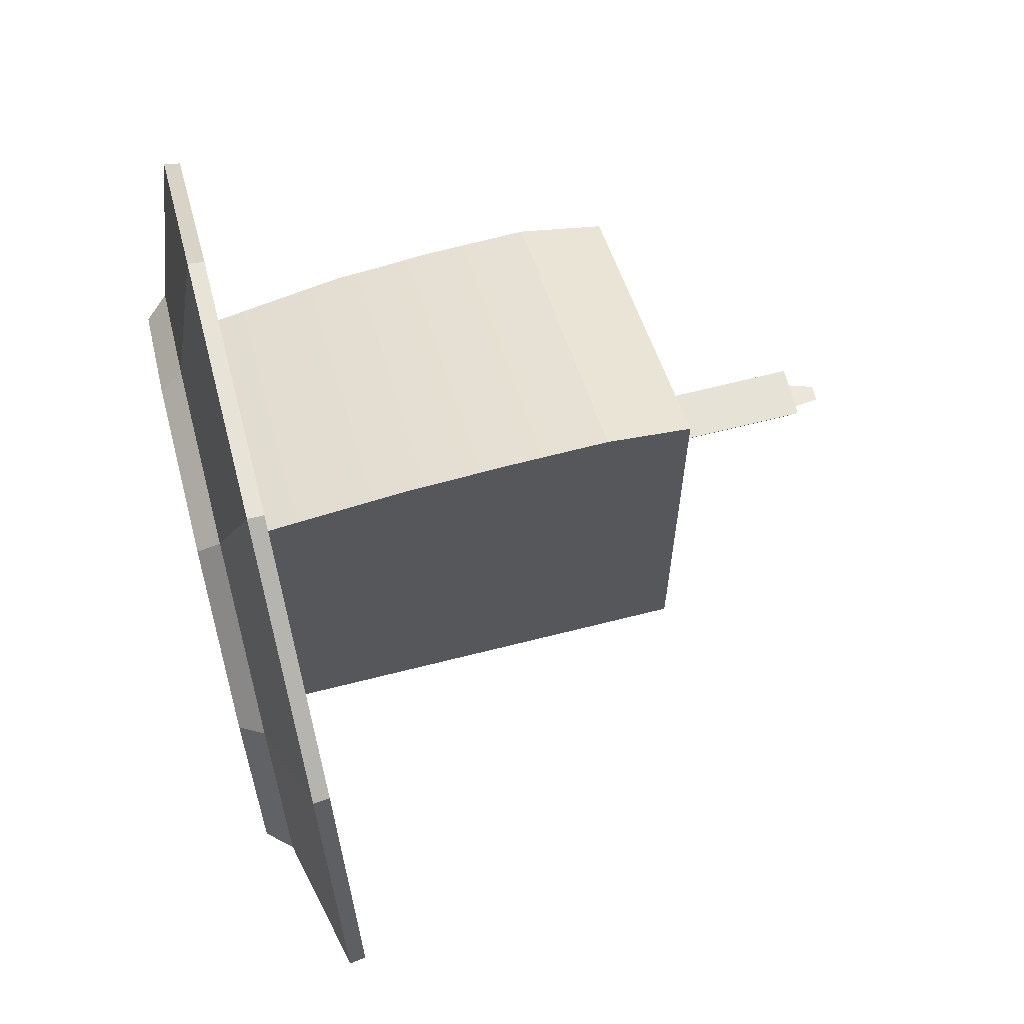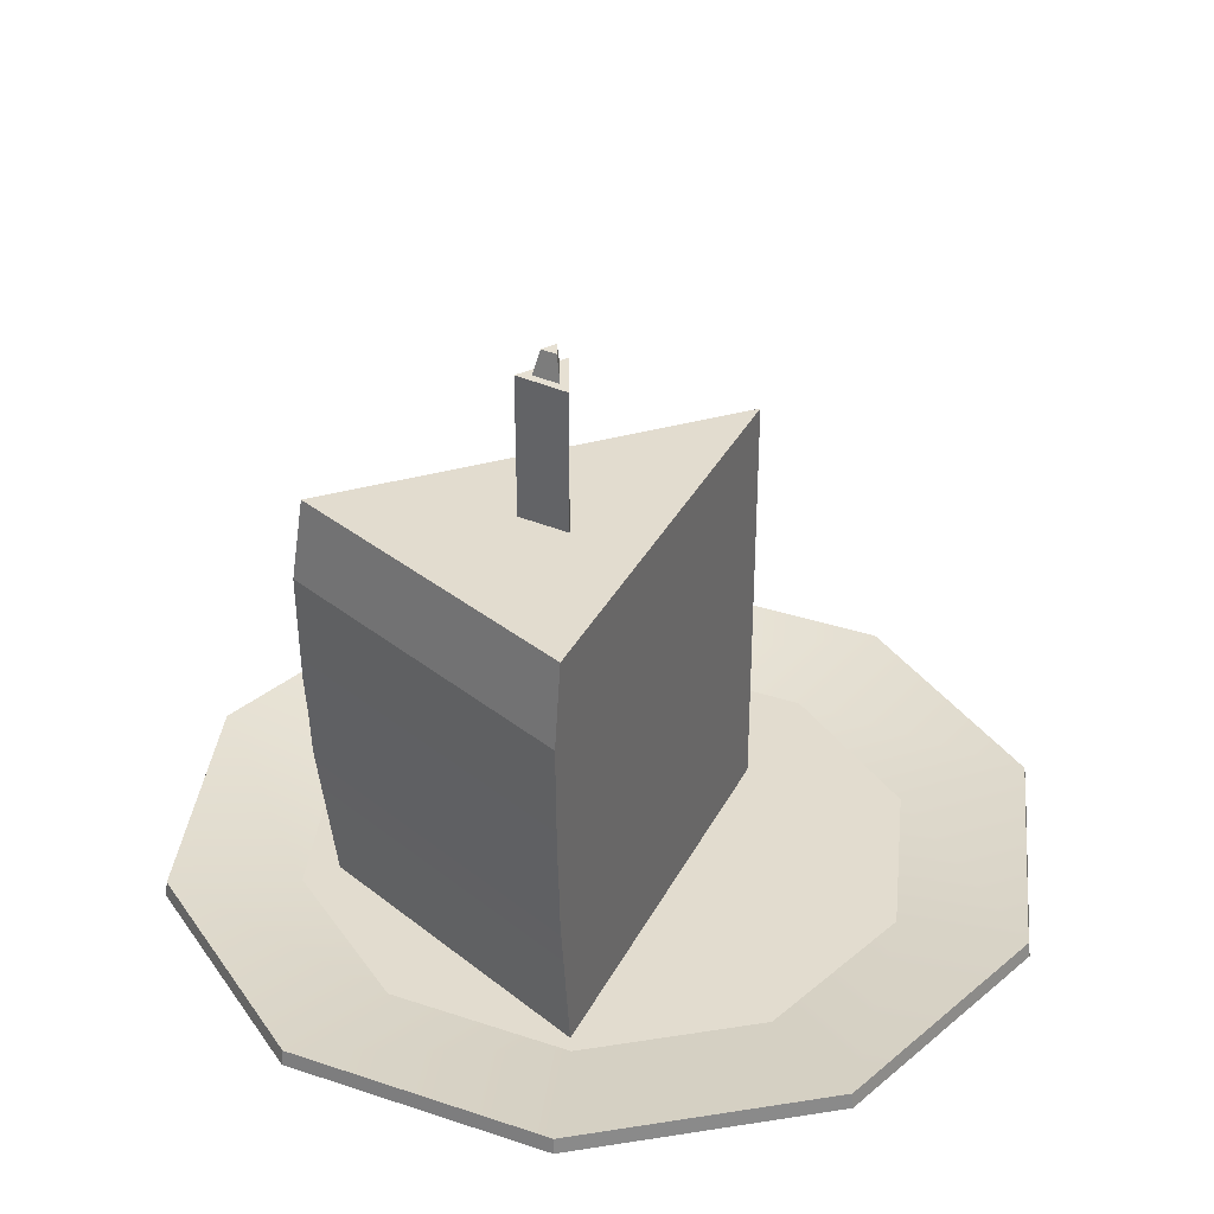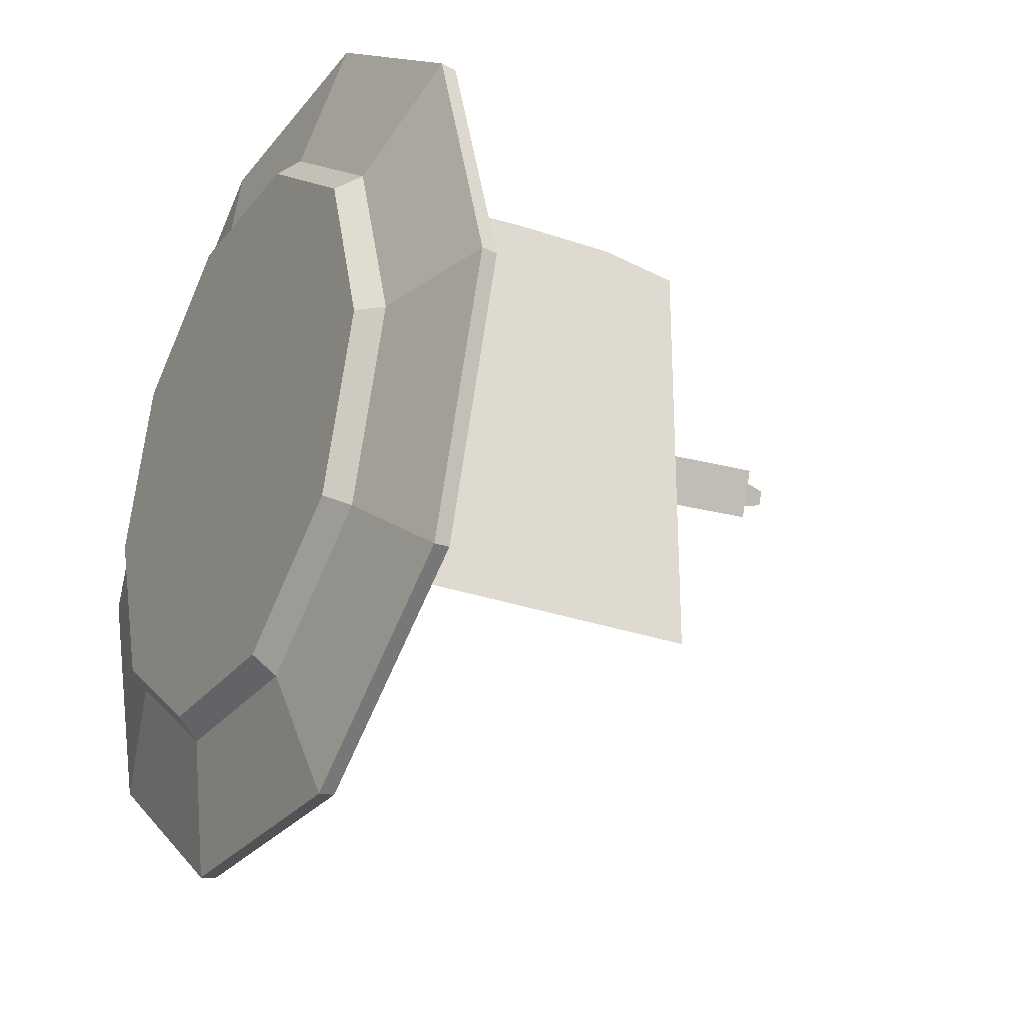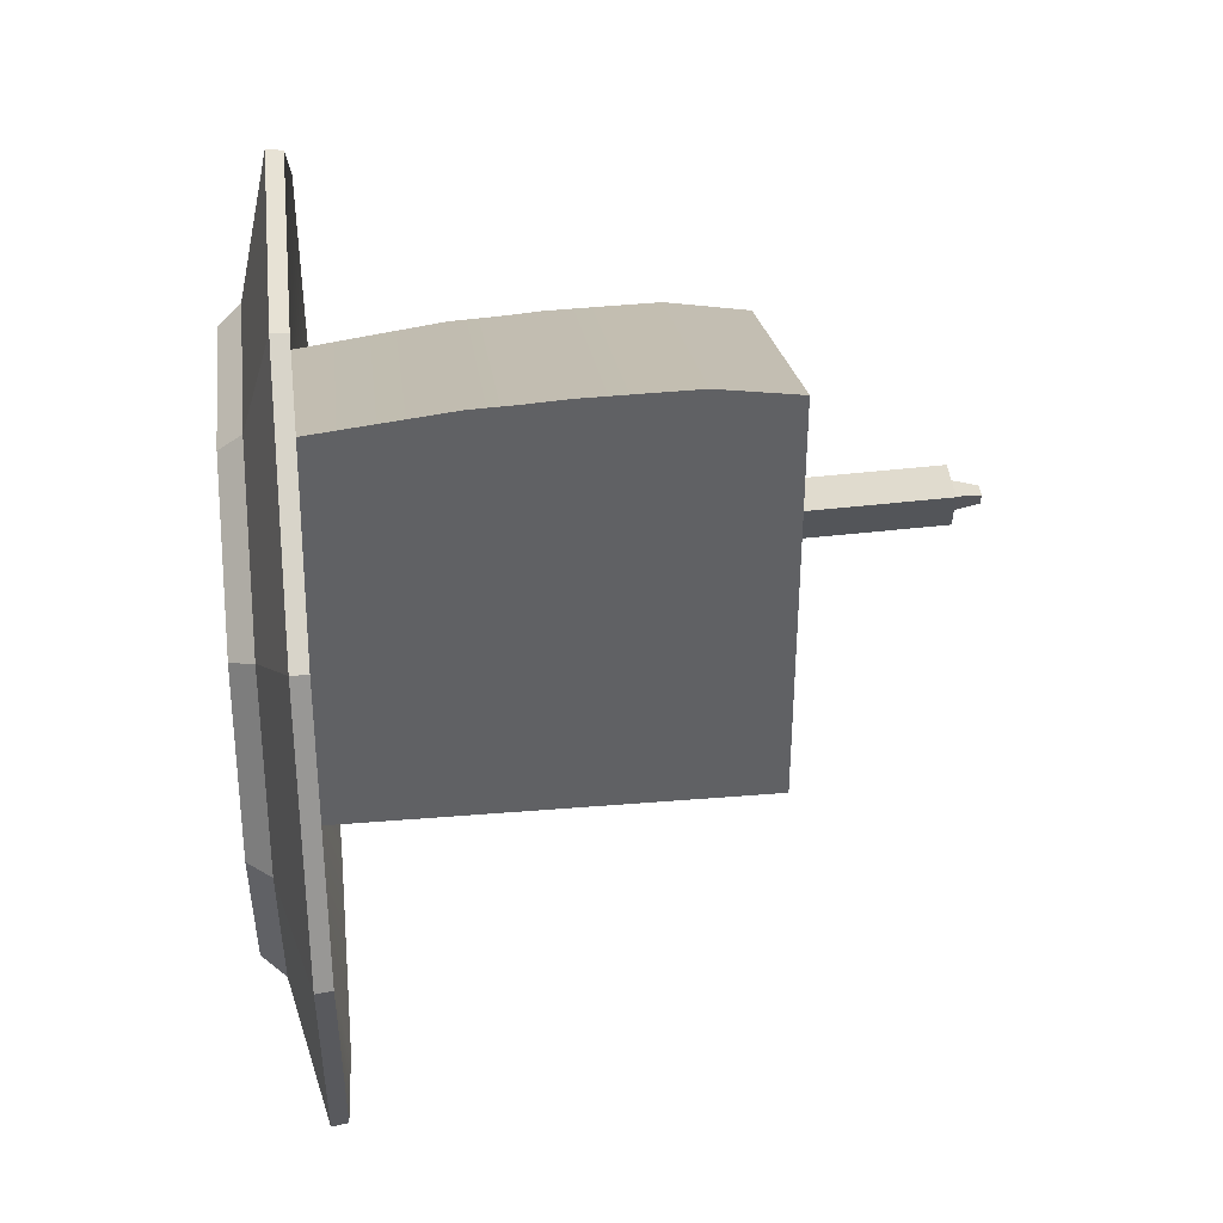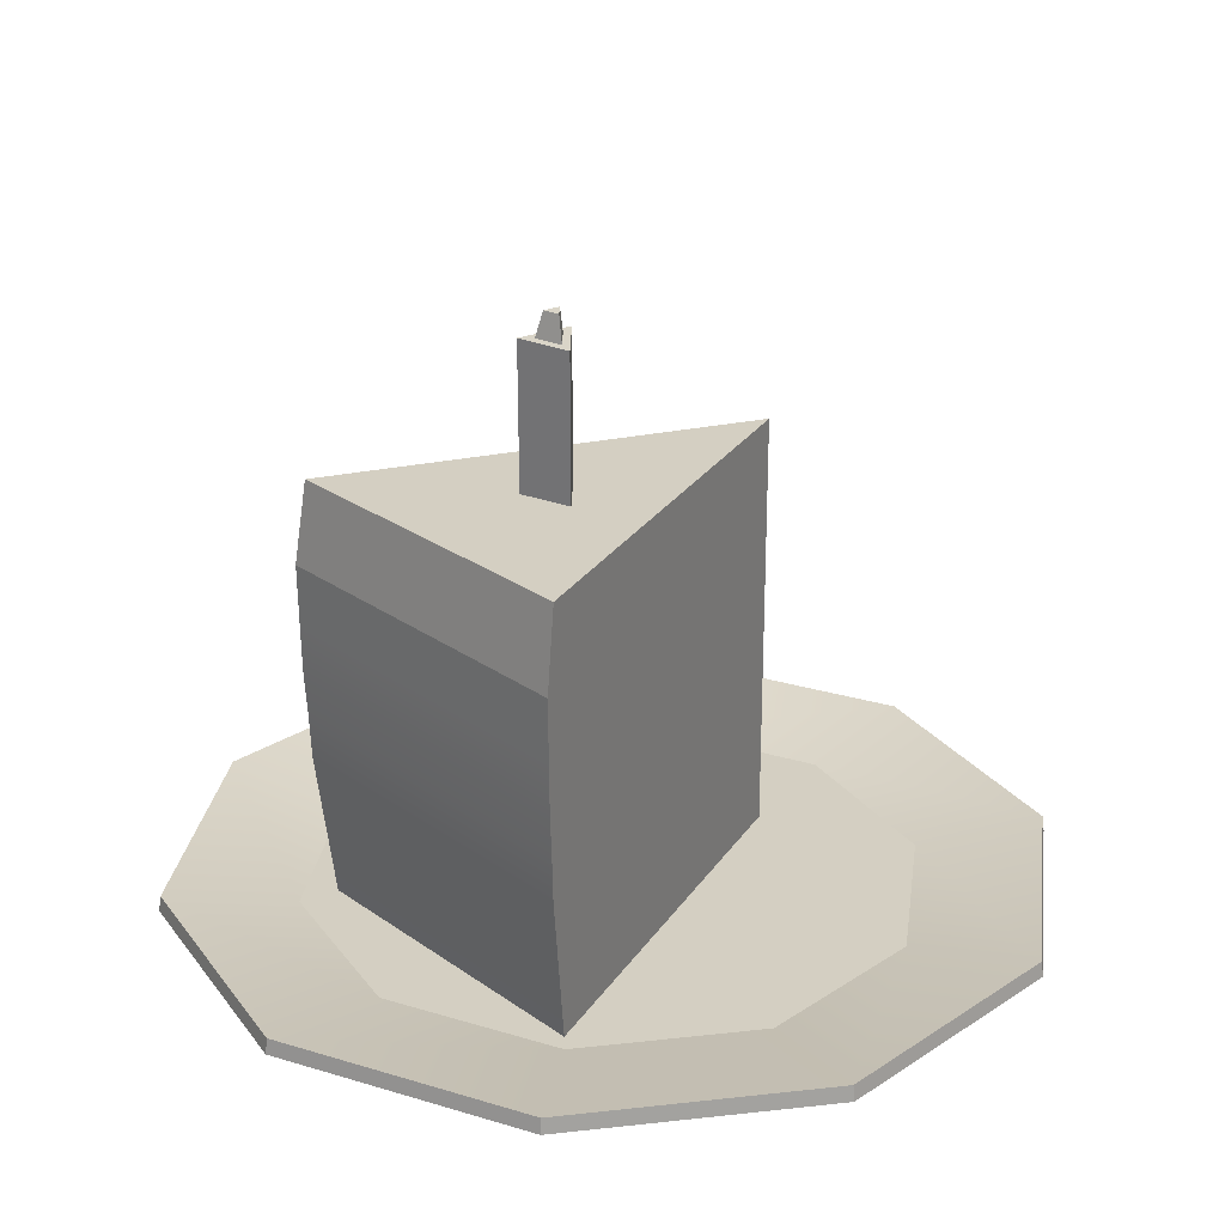
<metadata>
{"format":"obj","ext":"obj","renderer":"f3d","projection":"perspective","resolution":1024,"background":"white","views":[{"elev":65.1,"azim":75.6,"up":"+Z"},{"elev":34.7,"azim":24.1,"up":"+Y"},{"elev":-27.0,"azim":60.5,"up":"+Z"},{"elev":40.1,"azim":84.2,"up":"+Z"},{"elev":25.6,"azim":25.9,"up":"+Y"}]}
</metadata>
<code>
g SM_Prop_Cake_Slice_02
v -0.001973 0.2678 0.0379
v 0.0007538 0.2674 0.04382
v -0.005747 0.2676 0.04323
v -0.08903 0.02178 0.06178
v 0.03592 0.02178 0.1135
v 0.03592 0.02178 -0.06317
v -0.09255 0.1964 0.06529
v 0.03592 0.1964 -0.06317
v 0.03592 0.1964 0.1185
v -0.01651 0.1789 0.04232
v -0.01428 0.2572 0.04694
v 0.007427 0.2565 0.04892
v 0.005189 0.1782 0.04431
v 0.005189 0.1782 0.04431
v 0.007427 0.2565 0.04892
v -0.001675 0.2579 0.02915
v -0.003913 0.1796 0.02454
v -0.003913 0.1796 0.02454
v -0.001675 0.2579 0.02915
v -0.01428 0.2572 0.04694
v -0.01651 0.1789 0.04232
v -0.002081 0.2576 0.03528
v -0.001973 0.2678 0.0379
v -0.005747 0.2676 0.04323
v -0.008548 0.2572 0.04441
v -0.008548 0.2572 0.04441
v -0.005747 0.2676 0.04323
v 0.0007538 0.2674 0.04382
v 0.00259 0.2569 0.04543
v 0.00259 0.2569 0.04543
v 0.0007538 0.2674 0.04382
v -0.001973 0.2678 0.0379
v -0.002081 0.2576 0.03528
v -0.08903 0.02178 0.06178
v -0.09427 0.08187 0.06703
v 0.03592 0.08187 0.121
v 0.03592 0.02178 0.1135
v 0.03592 0.08187 0.121
v 0.03592 0.08187 -0.06317
v 0.03592 0.02178 -0.06317
v 0.03592 0.02178 0.1135
v 0.03592 0.1964 -0.06317
v 0.03592 0.1628 -0.06317
v 0.03592 0.1628 0.1236
v 0.03592 0.1964 0.1185
v -0.09614 0.1628 0.06889
v -0.09255 0.1964 0.06529
v 0.03592 0.1964 0.1185
v 0.03592 0.1628 0.1236
v -0.09427 0.08187 0.06703
v -0.09482 0.1002 0.06758
v 0.03592 0.1002 0.1217
v 0.03592 0.08187 0.121
v 0.03592 0.1002 0.1217
v 0.03592 0.1002 -0.06317
v 0.03592 0.08187 -0.06317
v 0.03592 0.08187 0.121
v -0.09482 0.1002 0.06758
v -0.09562 0.1175 0.06836
v 0.03592 0.1175 0.1229
v 0.03592 0.1002 0.1217
v 0.03592 0.1175 0.1229
v 0.03592 0.1175 -0.06317
v 0.03592 0.1002 -0.06317
v 0.03592 0.1002 0.1217
v -0.09562 0.1175 0.06836
v -0.09587 0.1379 0.06862
v 0.03592 0.1379 0.1232
v 0.03592 0.1175 0.1229
v 0.03592 0.1379 0.1232
v 0.03592 0.1379 -0.06317
v 0.03592 0.1175 -0.06317
v 0.03592 0.1175 0.1229
v -0.09587 0.1379 0.06862
v -0.09614 0.1628 0.06889
v 0.03592 0.1628 0.1236
v 0.03592 0.1379 0.1232
v 0.03592 0.1628 0.1236
v 0.03592 0.1628 -0.06317
v 0.03592 0.1379 -0.06317
v 0.03592 0.1379 0.1232
v 0.03592 0.1002 -0.06317
v -0.09482 0.1002 0.06758
v -0.09427 0.08187 0.06703
v 0.03592 0.08187 -0.06317
v 0.03592 0.1175 -0.06317
v -0.09562 0.1175 0.06836
v -0.09482 0.1002 0.06758
v 0.03592 0.1002 -0.06317
v 0.03592 0.1379 -0.06317
v -0.09587 0.1379 0.06862
v -0.09562 0.1175 0.06836
v 0.03592 0.1175 -0.06317
v 0.03592 0.1628 -0.06317
v -0.09614 0.1628 0.06889
v -0.09587 0.1379 0.06862
v 0.03592 0.1379 -0.06317
v -0.08903 0.02178 0.06178
v 0.03592 0.02178 -0.06317
v 0.03592 0.08187 -0.06317
v -0.09427 0.08187 0.06703
v -0.09614 0.1628 0.06889
v 0.03592 0.1628 -0.06317
v 0.03592 0.1964 -0.06317
v -0.09255 0.1964 0.06529
v 0.03588 0 0.1104
v 0.03846 0.009119 0.1184
v 0.1007 0.009119 0.07315
v 0.09393 0 0.06824
v 0.09393 0 0.06824
v 0.1007 0.009119 0.07315
v 0.1245 0.009119 -3.052e-07
v 0.1161 0 -3.052e-07
v 0.1161 0 -3.052e-07
v 0.1245 0.009119 -3.052e-07
v 0.1007 0.009119 -0.07315
v 0.09393 0 -0.06824
v 0.09393 0 -0.06824
v 0.1007 0.009119 -0.07315
v 0.03846 0.009119 -0.1184
v 0.03588 0 -0.1104
v 0.03588 0 -0.1104
v 0.03846 0.009119 -0.1184
v -0.03846 0.009119 -0.1184
v -0.03588 0 -0.1104
v -0.03588 0 -0.1104
v -0.03846 0.009119 -0.1184
v -0.1007 0.009119 -0.07315
v -0.09393 0 -0.06824
v -0.09393 0 -0.06824
v -0.1007 0.009119 -0.07315
v -0.1245 0.009119 -3.052e-07
v -0.1161 0 -3.052e-07
v -0.1161 0 -3.052e-07
v -0.1245 0.009119 -3.052e-07
v -0.1007 0.009119 0.07315
v -0.09393 0 0.06824
v -0.09393 0 0.06824
v -0.1007 0.009119 0.07315
v -0.03846 0.009119 0.1184
v -0.03588 0 0.1104
v -0.03588 0 0.1104
v -0.03846 0.009119 0.1184
v 0.03846 0.009119 0.1184
v 0.03588 0 0.1104
v 0.09393 0 0.06824
v 0 0 -3.052e-07
v 0.03588 0 0.1104
v 0.1161 0 -3.052e-07
v -0.03588 0 0.1104
v 0.09393 0 -0.06824
v -0.09393 0 0.06824
v 0.03588 0 -0.1104
v -0.1161 0 -3.052e-07
v -0.03588 0 -0.1104
v -0.09393 0 -0.06824
v -0.1245 0.009119 -3.052e-07
v -0.1007 0.009119 -0.07315
v -0.1007 0.009119 -0.07315
v -0.03846 0.009119 -0.1184
v 0.03846 0.009119 -0.1184
v 0.1007 0.009119 -0.07315
v 0.1245 0.009119 -3.052e-07
v 0.1007 0.009119 0.07315
v 0.03846 0.009119 0.1184
v -0.03846 0.009119 0.1184
v -0.1007 0.009119 0.07315
v -0.1245 0.009119 -3.052e-07
v -0.001675 0.2579 0.02915
v -0.002081 0.2576 0.03528
v -0.008548 0.2572 0.04441
v -0.01428 0.2572 0.04694
v 0.007427 0.2565 0.04892
v 0.00259 0.2569 0.04543
v 0.0549 0.02118 0.169
v 0.143 0.0276 0.1039
v 0.1437 0.02118 0.1044
v 0.05462 0.0276 0.1681
v 0.1437 0.02118 0.1044
v 0.1767 0.0276 -3.052e-07
v 0.1777 0.02118 -3.052e-07
v 0.143 0.0276 0.1039
v 0.1777 0.02118 -3.052e-07
v 0.143 0.0276 -0.1039
v 0.1437 0.02118 -0.1044
v 0.1767 0.0276 -3.052e-07
v 0.1437 0.02118 -0.1044
v 0.05462 0.0276 -0.1681
v 0.0549 0.02118 -0.169
v 0.143 0.0276 -0.1039
v 0.0549 0.02118 -0.169
v -0.05462 0.0276 -0.1681
v -0.0549 0.02118 -0.169
v 0.05462 0.0276 -0.1681
v -0.0549 0.02118 -0.169
v -0.143 0.0276 -0.1039
v -0.1437 0.02118 -0.1044
v -0.05462 0.0276 -0.1681
v -0.1437 0.02118 -0.1044
v -0.1767 0.0276 -3.052e-07
v -0.1777 0.02118 -3.052e-07
v -0.143 0.0276 -0.1039
v -0.1777 0.02118 -3.052e-07
v -0.143 0.0276 0.1039
v -0.1437 0.02118 0.1044
v -0.1767 0.0276 -3.052e-07
v -0.1437 0.02118 0.1044
v -0.05462 0.0276 0.1681
v -0.0549 0.02118 0.169
v -0.143 0.0276 0.1039
v -0.0549 0.02118 0.169
v -0.05462 0.0276 0.1681
v 0.05462 0.0276 0.1681
v 0.0549 0.02118 0.169
v 0.03846 0.009119 0.1184
v 0.0549 0.02118 0.169
v 0.1437 0.02118 0.1044
v 0.1007 0.009119 0.07315
v 0.1007 0.009119 0.07315
v 0.1437 0.02118 0.1044
v 0.1777 0.02118 -3.052e-07
v 0.1245 0.009119 -3.052e-07
v 0.1245 0.009119 -3.052e-07
v 0.1777 0.02118 -3.052e-07
v 0.1437 0.02118 -0.1044
v 0.1007 0.009119 -0.07315
v 0.1007 0.009119 -0.07315
v 0.1437 0.02118 -0.1044
v 0.0549 0.02118 -0.169
v 0.03846 0.009119 -0.1184
v 0.03846 0.009119 -0.1184
v 0.0549 0.02118 -0.169
v -0.0549 0.02118 -0.169
v -0.03846 0.009119 -0.1184
v -0.03846 0.009119 -0.1184
v -0.0549 0.02118 -0.169
v -0.1437 0.02118 -0.1044
v -0.1007 0.009119 -0.07315
v -0.1007 0.009119 -0.07315
v -0.1437 0.02118 -0.1044
v -0.1777 0.02118 -3.052e-07
v -0.1245 0.009119 -3.052e-07
v -0.1245 0.009119 -3.052e-07
v -0.1777 0.02118 -3.052e-07
v -0.1437 0.02118 0.1044
v -0.1007 0.009119 0.07315
v -0.1007 0.009119 0.07315
v -0.1437 0.02118 0.1044
v -0.0549 0.02118 0.169
v -0.03846 0.009119 0.1184
v -0.03846 0.009119 0.1184
v -0.0549 0.02118 0.169
v 0.0549 0.02118 0.169
v 0.03846 0.009119 0.1184
v 0.03826 0.01963 0.1178
v 0 0.01963 -3.052e-07
v 0.1002 0.01963 0.07278
v -0.03826 0.01963 0.1178
v 0.1238 0.01963 -3.052e-07
v -0.1002 0.01963 0.07278
v 0.1002 0.01963 -0.07278
v -0.1238 0.01963 -3.052e-07
v 0.03826 0.01963 -0.1178
v -0.1002 0.01963 -0.07278
v -0.03826 0.01963 -0.1178
v 0.1002 0.01963 0.07278
v 0.143 0.0276 0.1039
v 0.05462 0.0276 0.1681
v 0.03826 0.01963 0.1178
v 0.1238 0.01963 -3.052e-07
v -0.05462 0.0276 0.1681
v 0.1767 0.0276 -3.052e-07
v -0.03826 0.01963 0.1178
v 0.1002 0.01963 -0.07278
v -0.143 0.0276 0.1039
v 0.143 0.0276 -0.1039
v -0.1002 0.01963 0.07278
v 0.03826 0.01963 -0.1178
v -0.1767 0.0276 -3.052e-07
v 0.05462 0.0276 -0.1681
v -0.1238 0.01963 -3.052e-07
v -0.03826 0.01963 -0.1178
v -0.143 0.0276 -0.1039
v -0.05462 0.0276 -0.1681
v -0.1002 0.01963 -0.07278
g SM_Prop_Cake_Slice_02_0
f 3 2 1
f 6 5 4
f 9 8 7
f 12 11 10
f 13 12 10
f 16 15 14
f 17 16 14
f 20 19 18
f 21 20 18
f 24 23 22
f 25 24 22
f 28 27 26
f 29 28 26
f 32 31 30
f 33 32 30
f 36 35 34
f 37 36 34
f 40 39 38
f 41 40 38
f 44 43 42
f 45 44 42
f 48 47 46
f 49 48 46
f 52 51 50
f 53 52 50
f 56 55 54
f 57 56 54
f 60 59 58
f 61 60 58
f 64 63 62
f 65 64 62
f 68 67 66
f 69 68 66
f 72 71 70
f 73 72 70
f 76 75 74
f 77 76 74
f 80 79 78
f 81 80 78
f 84 83 82
f 85 84 82
f 88 87 86
f 89 88 86
f 92 91 90
f 93 92 90
f 96 95 94
f 97 96 94
f 100 99 98
f 101 100 98
f 104 103 102
f 105 104 102
f 108 107 106
f 109 108 106
f 112 111 110
f 113 112 110
f 116 115 114
f 117 116 114
f 120 119 118
f 121 120 118
f 124 123 122
f 125 124 122
f 128 127 126
f 129 128 126
f 132 131 130
f 133 132 130
f 136 135 134
f 137 136 134
f 140 139 138
f 141 140 138
f 144 143 142
f 145 144 142
f 148 147 146
f 146 147 149
f 150 147 148
f 149 147 151
f 152 147 150
f 151 147 153
f 154 147 152
f 153 147 155
f 156 147 154
f 155 147 156
f 158 147 157
f 158 147 157
f 160 147 159
f 160 147 159
f 161 147 160
f 161 147 160
f 162 147 161
f 162 147 161
f 163 147 162
f 163 147 162
f 164 147 163
f 164 147 163
f 165 147 164
f 165 147 164
f 166 147 165
f 166 147 165
f 167 147 166
f 167 147 166
f 168 147 167
f 168 147 167
f 171 170 169
f 172 171 169
f 169 170 173
f 174 171 172
f 173 174 172
f 170 174 173
f 177 176 175
f 177 176 175
f 177 176 175
f 176 178 175
f 176 178 175
f 176 178 175
f 181 180 179
f 181 180 179
f 181 180 179
f 180 182 179
f 180 182 179
f 180 182 179
f 185 184 183
f 185 184 183
f 185 184 183
f 184 186 183
f 184 186 183
f 184 186 183
f 189 188 187
f 189 188 187
f 189 188 187
f 188 190 187
f 188 190 187
f 188 190 187
f 193 192 191
f 193 192 191
f 193 192 191
f 192 194 191
f 192 194 191
f 192 194 191
f 197 196 195
f 197 196 195
f 197 196 195
f 196 198 195
f 196 198 195
f 196 198 195
f 201 200 199
f 201 200 199
f 201 200 199
f 200 202 199
f 200 202 199
f 200 202 199
f 205 204 203
f 205 204 203
f 205 204 203
f 204 206 203
f 204 206 203
f 204 206 203
f 209 208 207
f 209 208 207
f 209 208 207
f 208 210 207
f 208 210 207
f 208 210 207
f 213 212 211
f 213 212 211
f 213 212 211
f 214 213 211
f 214 213 211
f 214 213 211
f 217 216 215
f 217 216 215
f 217 216 215
f 218 217 215
f 218 217 215
f 218 217 215
f 221 220 219
f 221 220 219
f 221 220 219
f 222 221 219
f 222 221 219
f 222 221 219
f 225 224 223
f 225 224 223
f 225 224 223
f 226 225 223
f 226 225 223
f 226 225 223
f 229 228 227
f 229 228 227
f 229 228 227
f 230 229 227
f 230 229 227
f 230 229 227
f 233 232 231
f 233 232 231
f 233 232 231
f 234 233 231
f 234 233 231
f 234 233 231
f 237 236 235
f 237 236 235
f 237 236 235
f 238 237 235
f 238 237 235
f 238 237 235
f 241 240 239
f 241 240 239
f 241 240 239
f 242 241 239
f 242 241 239
f 242 241 239
f 245 244 243
f 245 244 243
f 245 244 243
f 246 245 243
f 246 245 243
f 246 245 243
f 249 248 247
f 249 248 247
f 249 248 247
f 250 249 247
f 250 249 247
f 250 249 247
f 253 252 251
f 253 252 251
f 253 252 251
f 254 253 251
f 254 253 251
f 254 253 251
f 257 256 255
f 257 256 255
f 257 256 255
f 255 256 258
f 255 256 258
f 255 256 258
f 259 256 257
f 259 256 257
f 259 256 257
f 258 256 260
f 258 256 260
f 258 256 260
f 261 256 259
f 261 256 259
f 261 256 259
f 260 256 262
f 260 256 262
f 260 256 262
f 263 256 261
f 263 256 261
f 263 256 261
f 262 256 264
f 262 256 264
f 262 256 264
f 265 256 263
f 265 256 263
f 265 256 263
f 264 256 265
f 264 256 265
f 264 256 265
f 268 267 266
f 268 267 266
f 268 267 266
f 269 268 266
f 269 268 266
f 269 268 266
f 266 267 270
f 266 267 270
f 266 267 270
f 271 268 269
f 271 268 269
f 271 268 269
f 267 272 270
f 267 272 270
f 267 272 270
f 273 271 269
f 273 271 269
f 273 271 269
f 270 272 274
f 270 272 274
f 270 272 274
f 275 271 273
f 275 271 273
f 275 271 273
f 272 276 274
f 272 276 274
f 272 276 274
f 277 275 273
f 277 275 273
f 277 275 273
f 274 276 278
f 274 276 278
f 274 276 278
f 279 275 277
f 279 275 277
f 279 275 277
f 276 280 278
f 276 280 278
f 276 280 278
f 281 279 277
f 281 279 277
f 281 279 277
f 278 280 282
f 278 280 282
f 278 280 282
f 283 279 281
f 283 279 281
f 283 279 281
f 280 284 282
f 280 284 282
f 280 284 282
f 285 283 281
f 285 283 281
f 285 283 281
f 282 284 285
f 282 284 285
f 282 284 285
f 284 283 285
f 284 283 285
f 284 283 285

</code>
